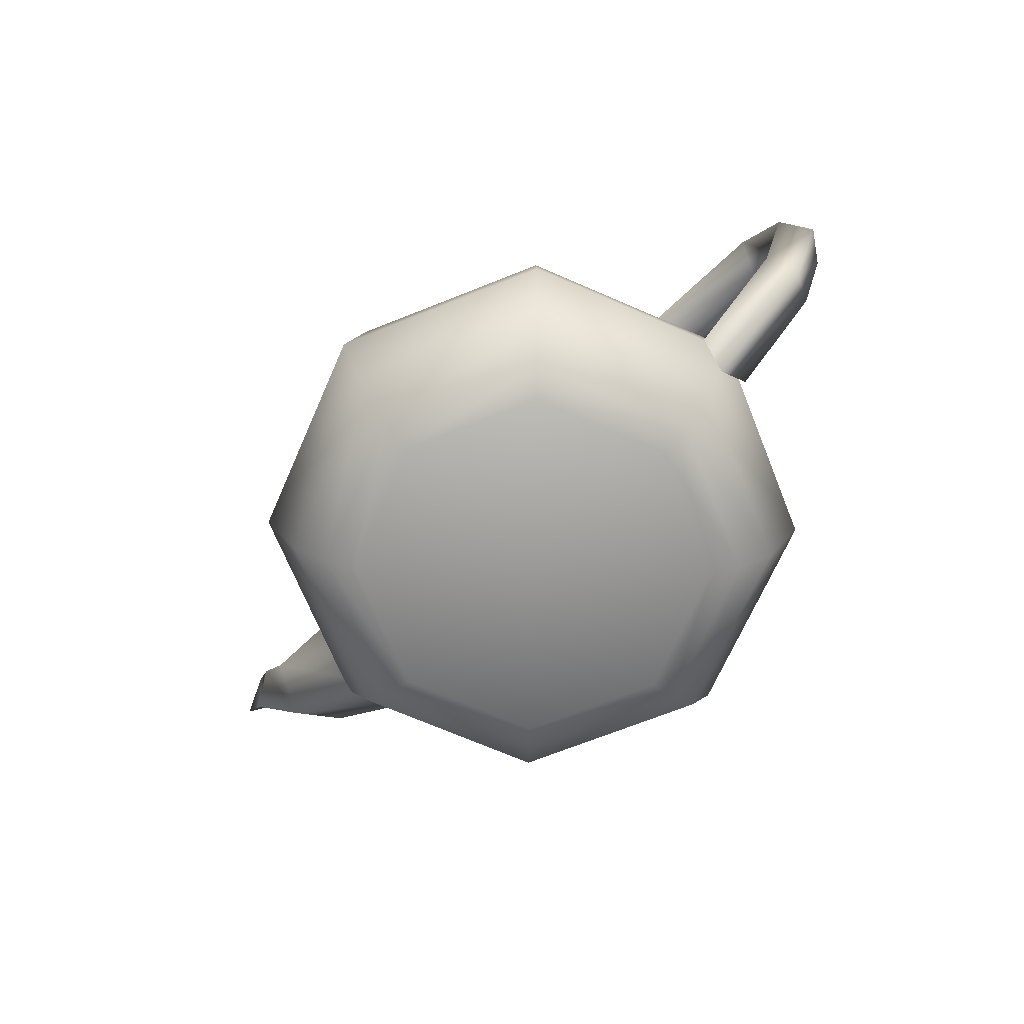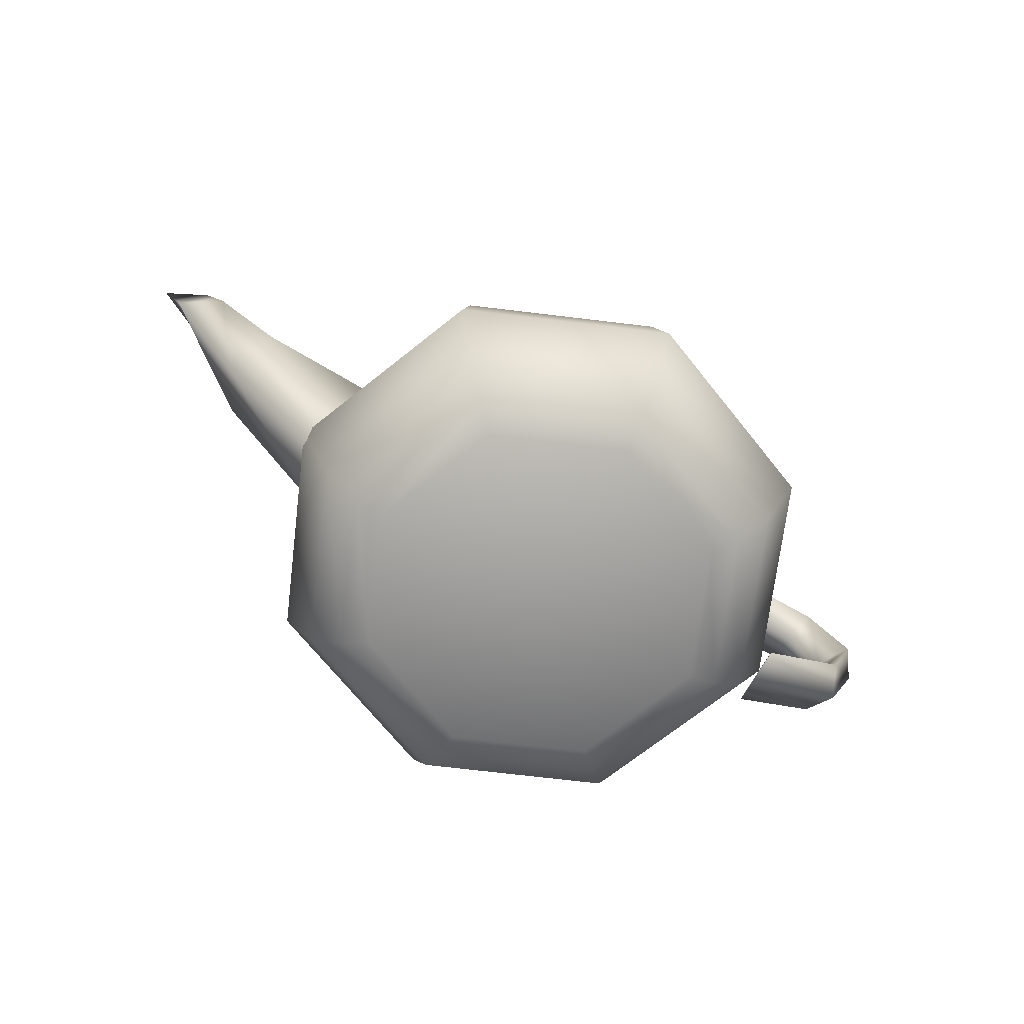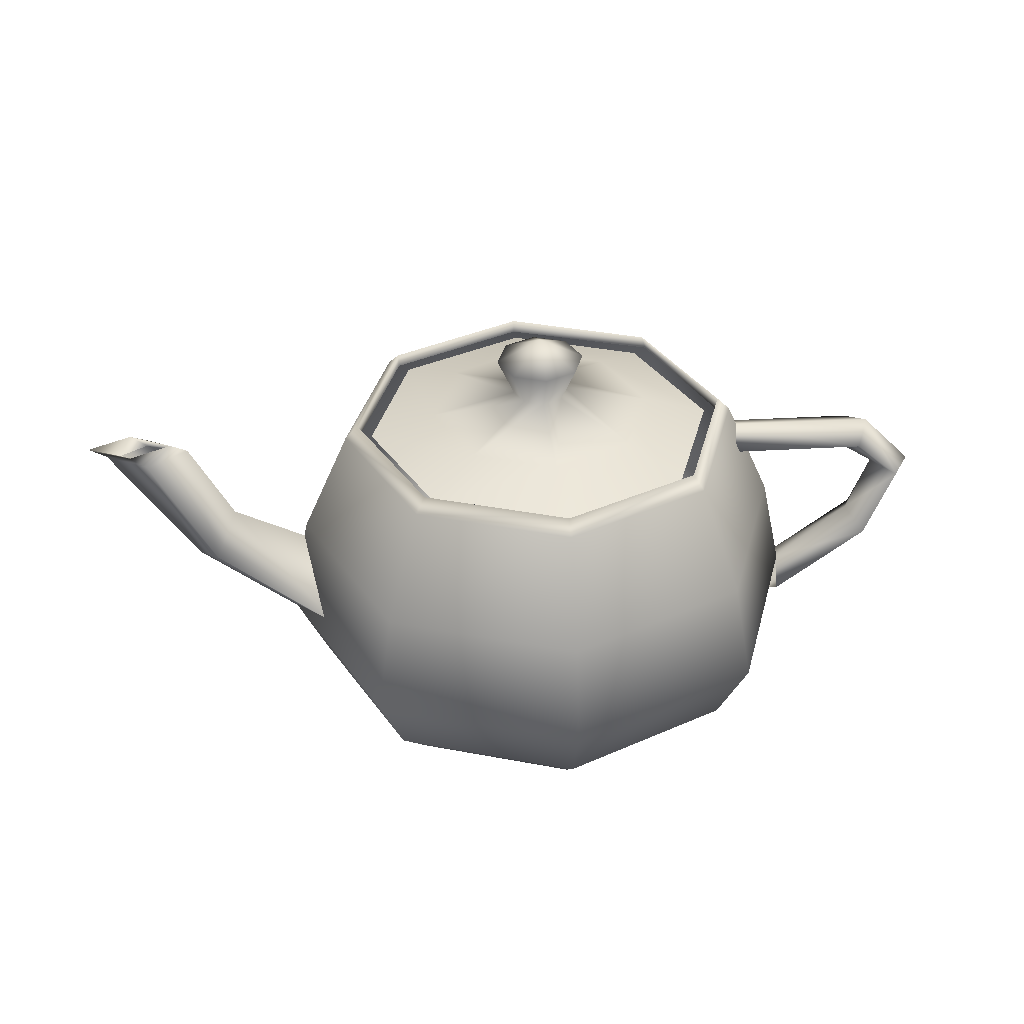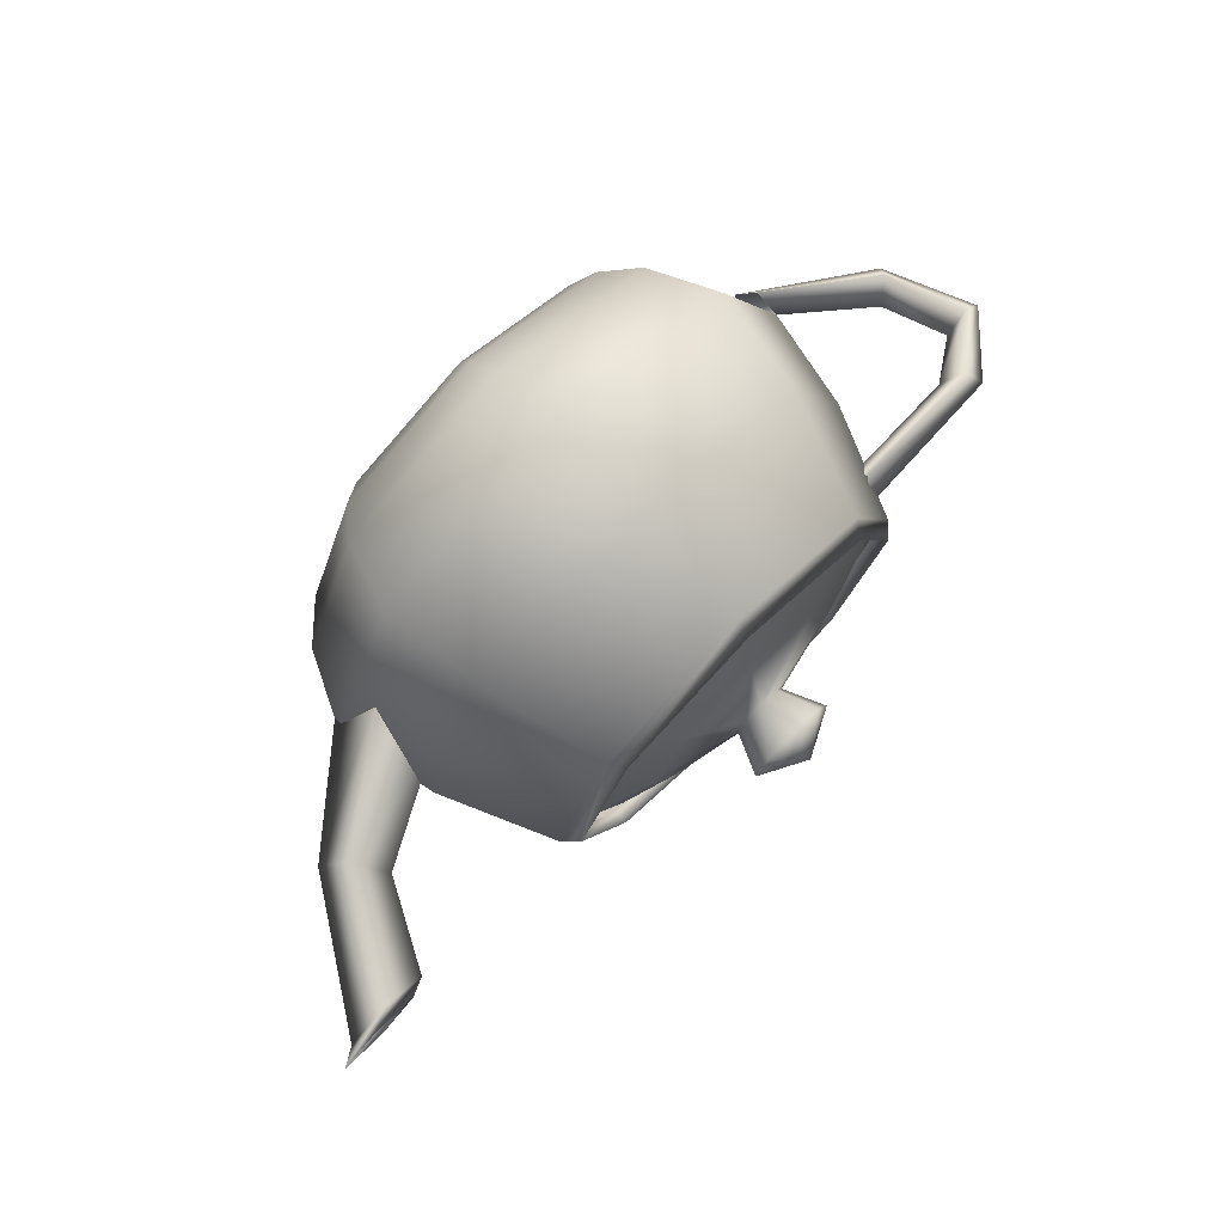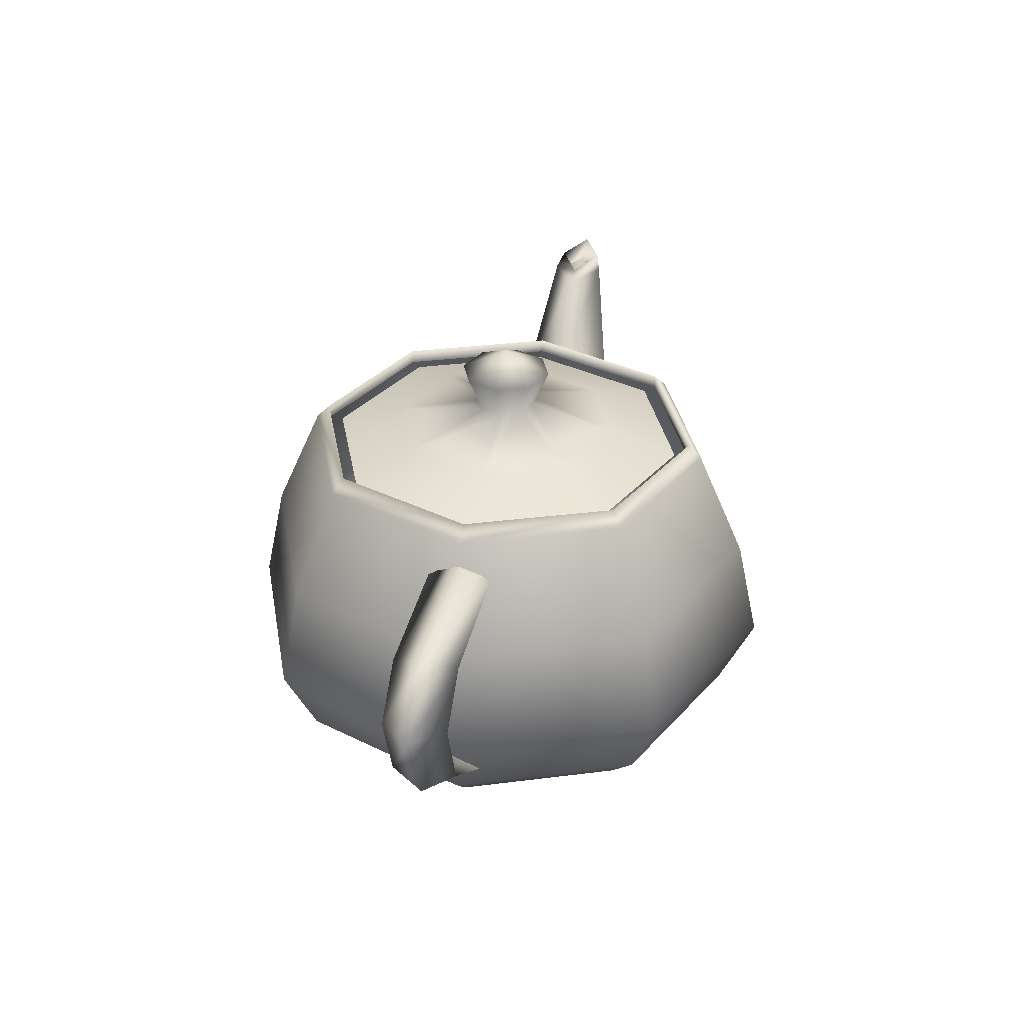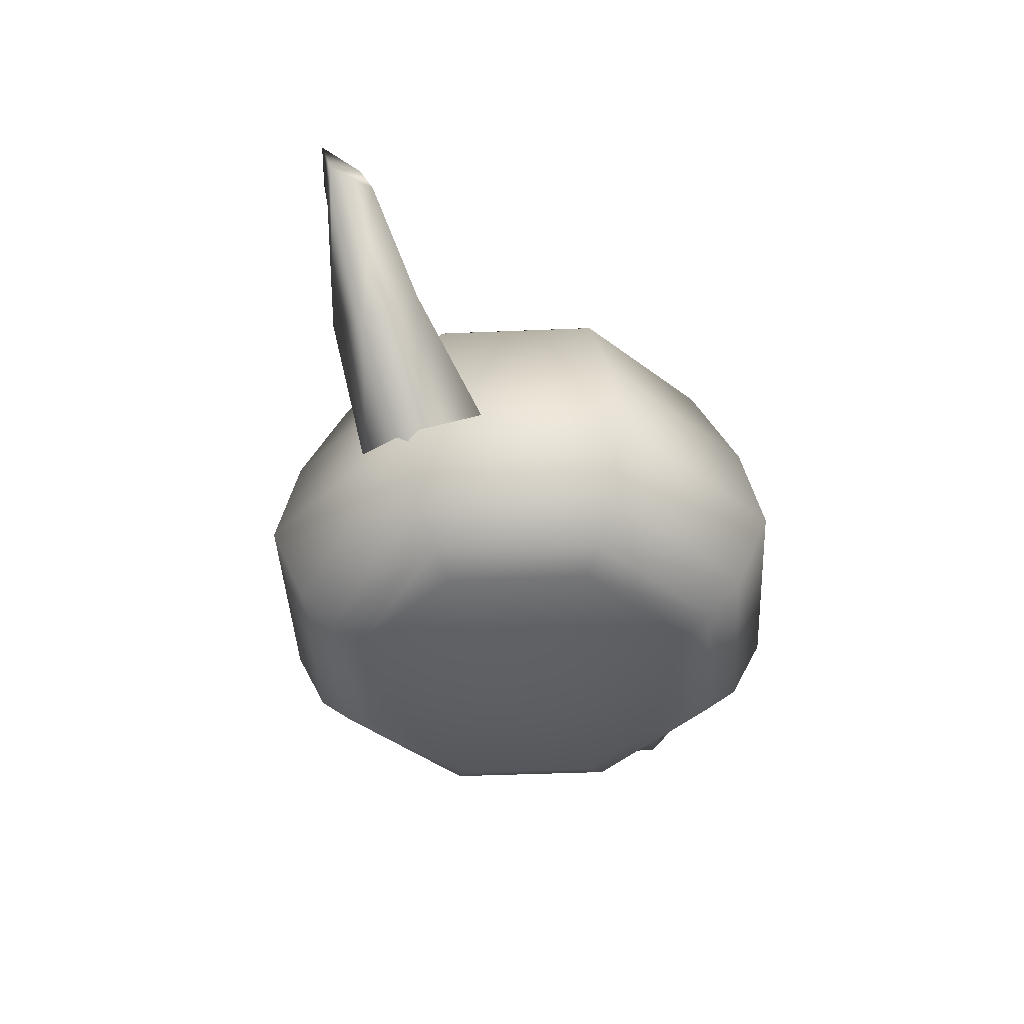
<metadata>
{"format":"obj","ext":"obj","renderer":"f3d","projection":"perspective","resolution":1024,"background":"white","views":[{"elev":-68.7,"azim":-135.9,"up":"+Y"},{"elev":-69.9,"azim":150.9,"up":"+Y"},{"elev":35.8,"azim":171.9,"up":"+Y"},{"elev":75.8,"azim":135.2,"up":"+Z"},{"elev":33.0,"azim":-77.8,"up":"+Y"},{"elev":-42.0,"azim":115.1,"up":"+Y"}]}
</metadata>
<code>
v 10.68 7.432 -0
v 10.71 8.319 -0
v 11.58 7.432 -0
v 7.026 7.432 8.955
v 7.046 8.319 8.975
v 7.666 7.432 9.595
v -1.928 7.432 12.61
v -1.928 8.319 12.64
v -1.928 7.432 13.51
v -11.19 7.432 8.955
v -10.94 8.319 8.975
v -11.52 7.432 9.595
v -14.54 7.432 -0
v -14.57 8.319 -0
v -15.44 7.432 -0
v -10.88 7.432 -8.955
v -10.9 8.319 -8.975
v -11.52 7.432 -9.595
v -1.928 7.432 -12.61
v -1.928 8.319 -12.64
v -1.928 7.432 -13.51
v 7.026 7.432 -8.955
v 7.046 8.319 -8.975
v 7.666 7.432 -9.595
v 14.68 0.4223 -0
v 16.09 -6.081 -0
v 9.865 0.4223 11.79
v 10.86 -6.081 12.79
v -1.928 0.4223 16.61
v -1.928 -6.081 18.02
v -13.72 0.4223 11.79
v -14.72 -6.081 12.79
v -18.54 0.4223 -0
v -19.95 -6.081 -0
v -13.72 0.4223 -11.79
v -14.72 -6.081 -12.79
v -1.928 0.4223 -16.61
v -1.928 -6.081 -18.02
v 9.865 0.4223 -11.79
v 10.86 -6.081 -12.79
v 13.84 -10.73 -0
v 11.58 -12.84 -0
v 9.265 -10.73 11.19
v 7.666 -12.84 9.595
v -1.928 -10.73 15.77
v -1.928 -12.84 13.51
v -13.12 -10.73 11.19
v -11.52 -12.84 9.595
v -17.69 -10.73 -0
v -15.44 -12.84 -0
v -13.12 -10.73 -11.19
v -11.52 -12.84 -9.595
v -1.928 -10.73 -15.77
v -1.928 -12.84 -13.51
v 9.265 -10.73 -11.19
v 7.666 -12.84 -9.595
v 9.642 -13.77 -0
v -1.928 -14.19 -0
v 6.287 -13.77 8.215
v -1.928 -13.77 11.57
v -10.14 -13.77 8.215
v -13.5 -13.77 -0
v -10.14 -13.77 -8.215
v -1.928 -13.77 -11.57
v 6.287 -13.77 -8.215
v -16.34 4.054 -0
v -23.66 3.801 -0
v -26.25 2.027 -0
v -15.89 5.068 2.027
v -24.62 4.687 2.027
v -27.6 2.027 2.027
v -15.44 6.081 -0
v -25.58 5.574 -0
v -28.96 2.027 -0
v -15.89 5.068 -2.027
v -24.62 4.687 -2.027
v -27.6 2.027 -2.027
v -24.79 -2.027 -0
v -19.95 -6.081 -0
v -25.66 -2.893 2.027
v -19.5 -7.432 2.027
v -26.53 -3.758 -0
v -19.05 -8.784 -0
v -25.66 -2.893 -2.027
v -19.5 -7.432 -2.027
v 13.39 -1.351 -0
v 19.58 2.027 -0
v 22.4 7.432 -0
v 13.39 -5.068 4.459
v 20.93 0.4223 3.074
v 25.1 7.432 1.689
v 13.39 -8.784 -0
v 22.28 -1.182 -0
v 27.8 7.432 -0
v 13.39 -5.068 -4.459
v 20.93 0.4223 -3.074
v 25.1 7.432 -1.689
v 23.52 7.939 -0
v 23.3 7.432 -0
v 26.24 8.034 1.351
v 25.1 7.432 1.014
v 28.96 8.129 -0
v 26.9 7.432 -0
v 26.24 8.034 -1.351
v 25.1 7.432 -1.014
v -1.928 14.19 -0
v 0.9994 12.67 -0
v -0.1267 10.14 -0
v 0.1529 12.67 2.081
v -0.6492 10.14 1.279
v -1.928 12.67 2.928
v -1.928 10.14 1.802
v -4.01 12.67 2.081
v -3.208 10.14 1.279
v -4.856 12.67 -0
v -3.73 10.14 -0
v -4.01 12.67 -2.081
v -3.208 10.14 -1.279
v -1.928 12.67 -2.928
v -1.928 10.14 -1.802
v 0.1529 12.67 -2.081
v -0.6492 10.14 -1.279
v 5.504 8.784 -0
v 9.783 7.432 -0
v 3.349 8.784 5.277
v 6.387 7.432 8.315
v -1.928 8.784 7.432
v -1.928 7.432 11.71
v -7.205 8.784 5.277
v -10.24 7.432 8.315
v -9.361 8.784 -0
v -13.64 7.432 -0
v -7.205 8.784 -5.277
v -10.24 7.432 -8.315
v -1.928 8.784 -7.432
v -1.928 7.432 -11.71
v 3.349 8.784 -5.277
v 6.387 7.432 -8.315
g default
f 1 4 5
f 5 2 1
f 2 5 6
f 6 3 2
f 4 7 8
f 8 5 4
f 5 8 9
f 9 6 5
f 7 10 11
f 11 8 7
f 8 11 12
f 12 9 8
f 10 13 14
f 14 11 10
f 11 14 15
f 15 12 11
f 13 16 17
f 17 14 13
f 14 17 18
f 18 15 14
f 16 19 20
f 20 17 16
f 17 20 21
f 21 18 17
f 19 22 23
f 23 20 19
f 20 23 24
f 24 21 20
f 22 1 2
f 2 23 22
f 23 2 3
f 3 24 23
f 3 6 27
f 27 25 3
f 25 27 28
f 28 26 25
f 6 9 29
f 29 27 6
f 27 29 30
f 30 28 27
f 9 12 31
f 31 29 9
f 29 31 32
f 32 30 29
f 12 15 33
f 33 31 12
f 31 33 34
f 34 32 31
f 15 18 35
f 35 33 15
f 33 35 36
f 36 34 33
f 18 21 37
f 37 35 18
f 35 37 38
f 38 36 35
f 21 24 39
f 39 37 21
f 37 39 40
f 40 38 37
f 24 3 25
f 25 39 24
f 39 25 26
f 26 40 39
f 26 28 43
f 43 41 26
f 41 43 44
f 44 42 41
f 28 30 45
f 45 43 28
f 43 45 46
f 46 44 43
f 30 32 47
f 47 45 30
f 45 47 48
f 48 46 45
f 32 34 49
f 49 47 32
f 47 49 50
f 50 48 47
f 34 36 51
f 51 49 34
f 49 51 52
f 52 50 49
f 36 38 53
f 53 51 36
f 51 53 54
f 54 52 51
f 38 40 55
f 55 53 38
f 53 55 56
f 56 54 53
f 40 26 41
f 41 55 40
f 55 41 42
f 42 56 55
f 42 44 59
f 59 57 42
f 57 59 58
f 44 46 60
f 60 59 44
f 59 60 58
f 46 48 61
f 61 60 46
f 60 61 58
f 48 50 62
f 62 61 48
f 61 62 58
f 50 52 63
f 63 62 50
f 62 63 58
f 52 54 64
f 64 63 52
f 63 64 58
f 54 56 65
f 65 64 54
f 64 65 58
f 56 42 57
f 57 65 56
f 65 57 58
f 66 69 70
f 70 67 66
f 67 70 71
f 71 68 67
f 69 72 73
f 73 70 69
f 70 73 74
f 74 71 70
f 72 75 76
f 76 73 72
f 73 76 77
f 77 74 73
f 75 66 67
f 67 76 75
f 76 67 68
f 68 77 76
f 68 71 80
f 80 78 68
f 78 80 81
f 81 79 78
f 71 74 82
f 82 80 71
f 80 82 83
f 83 81 80
f 74 77 84
f 84 82 74
f 82 84 85
f 85 83 82
f 77 68 78
f 78 84 77
f 84 78 79
f 79 85 84
f 86 89 90
f 90 87 86
f 87 90 91
f 91 88 87
f 89 92 93
f 93 90 89
f 90 93 94
f 94 91 90
f 92 95 96
f 96 93 92
f 93 96 97
f 97 94 93
f 95 86 87
f 87 96 95
f 96 87 88
f 88 97 96
f 88 91 100
f 100 98 88
f 98 100 101
f 101 99 98
f 91 94 102
f 102 100 91
f 100 102 103
f 103 101 100
f 94 97 104
f 104 102 94
f 102 104 105
f 105 103 102
f 97 88 98
f 98 104 97
f 104 98 99
f 99 105 104
f 109 107 106
f 107 109 110
f 110 108 107
f 111 109 106
f 109 111 112
f 112 110 109
f 113 111 106
f 111 113 114
f 114 112 111
f 115 113 106
f 113 115 116
f 116 114 113
f 117 115 106
f 115 117 118
f 118 116 115
f 119 117 106
f 117 119 120
f 120 118 117
f 121 119 106
f 119 121 122
f 122 120 119
f 107 121 106
f 121 107 108
f 108 122 121
f 108 110 125
f 125 123 108
f 123 125 126
f 126 124 123
f 110 112 127
f 127 125 110
f 125 127 128
f 128 126 125
f 112 114 129
f 129 127 112
f 127 129 130
f 130 128 127
f 114 116 131
f 131 129 114
f 129 131 132
f 132 130 129
f 116 118 133
f 133 131 116
f 131 133 134
f 134 132 131
f 118 120 135
f 135 133 118
f 133 135 136
f 136 134 133
f 120 122 137
f 137 135 120
f 135 137 138
f 138 136 135
f 122 108 123
f 123 137 122
f 137 123 124
f 124 138 137
g

</code>
